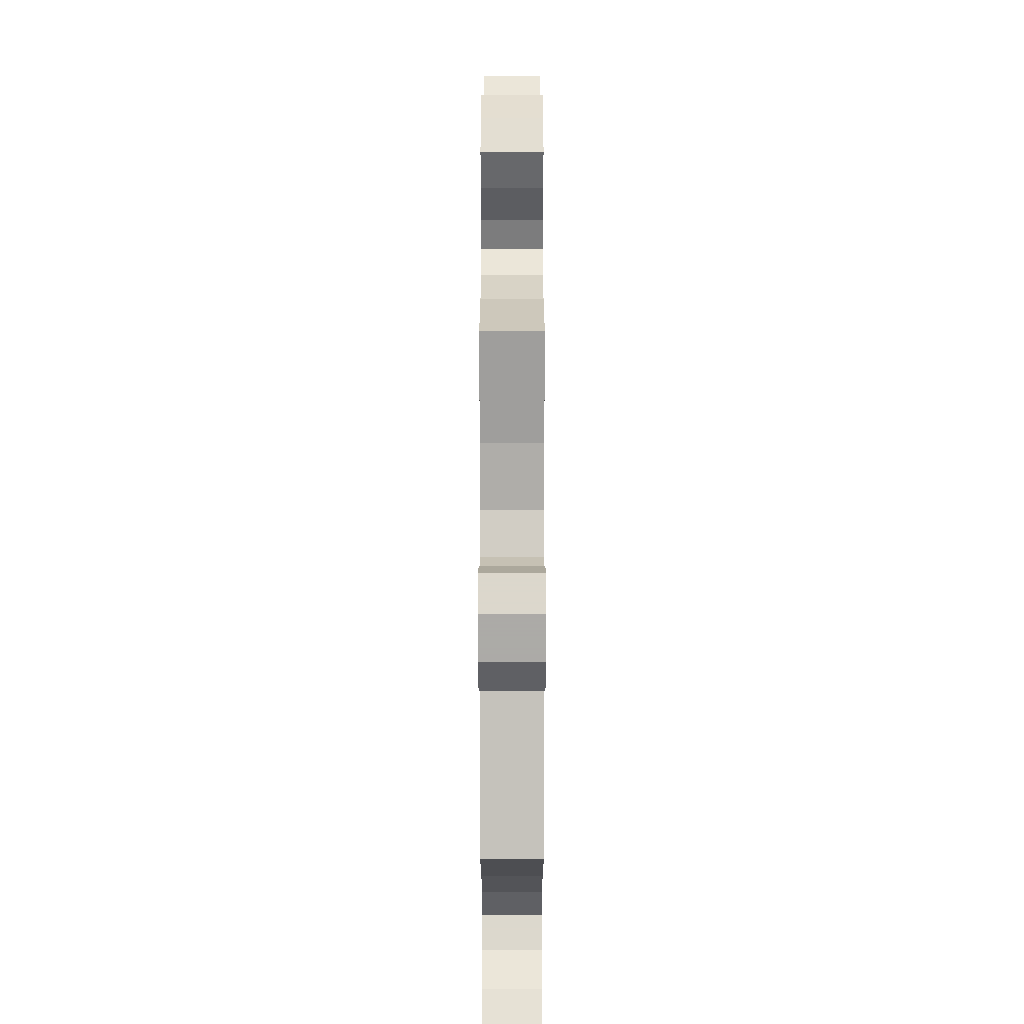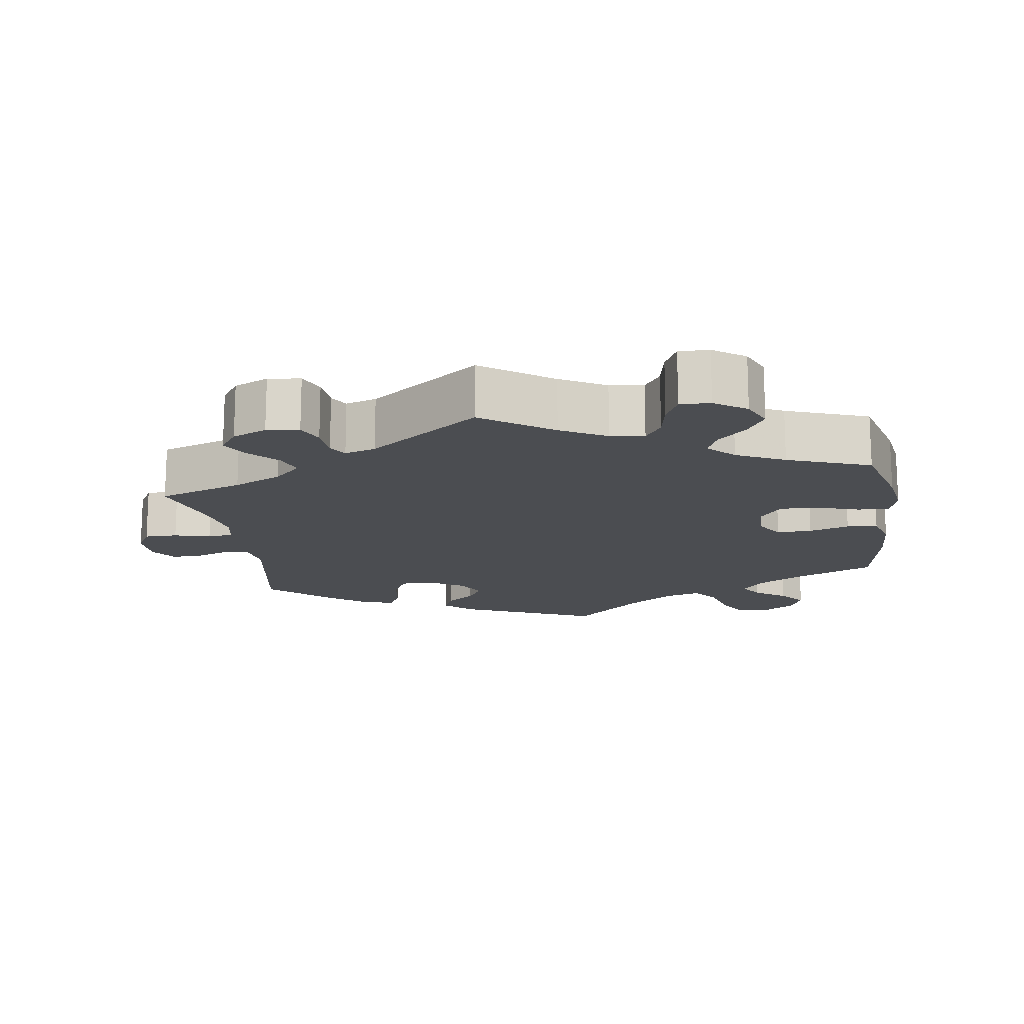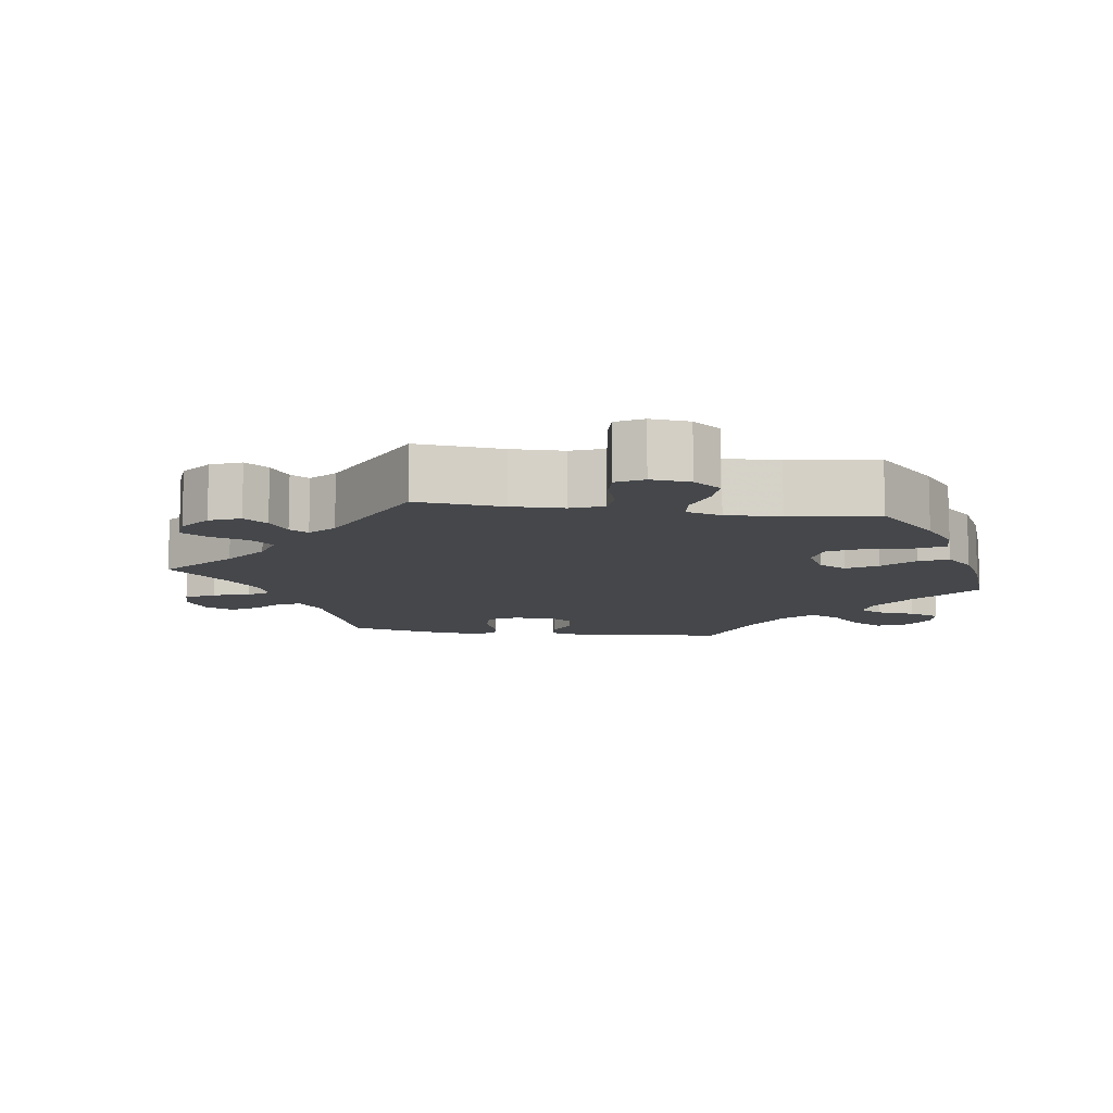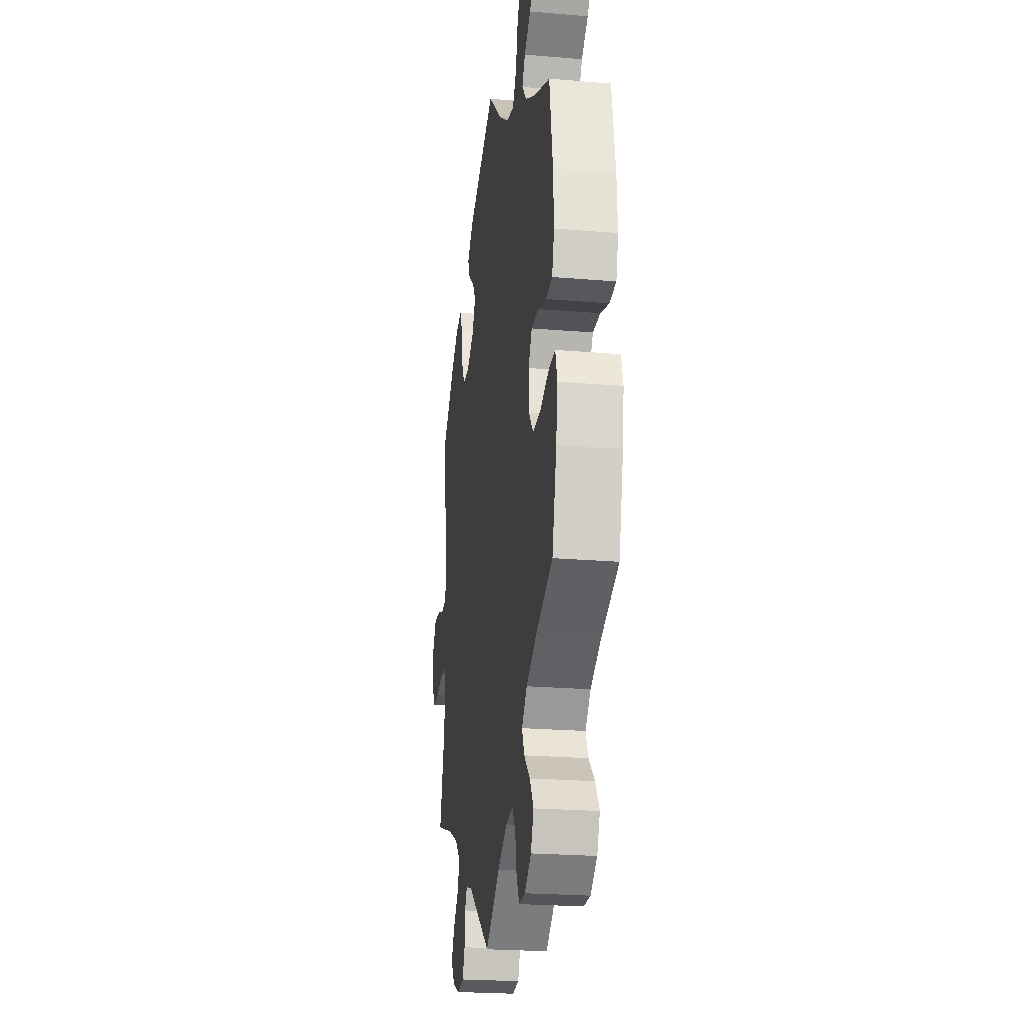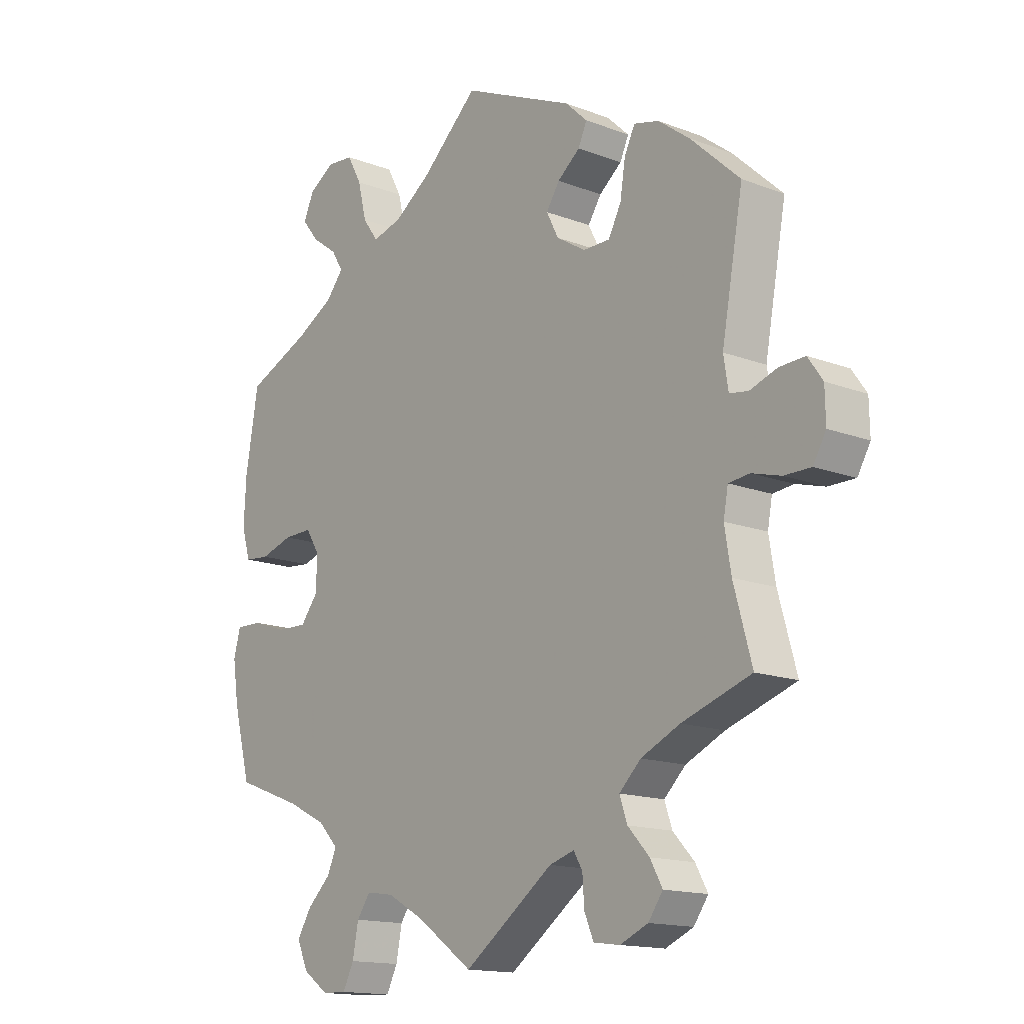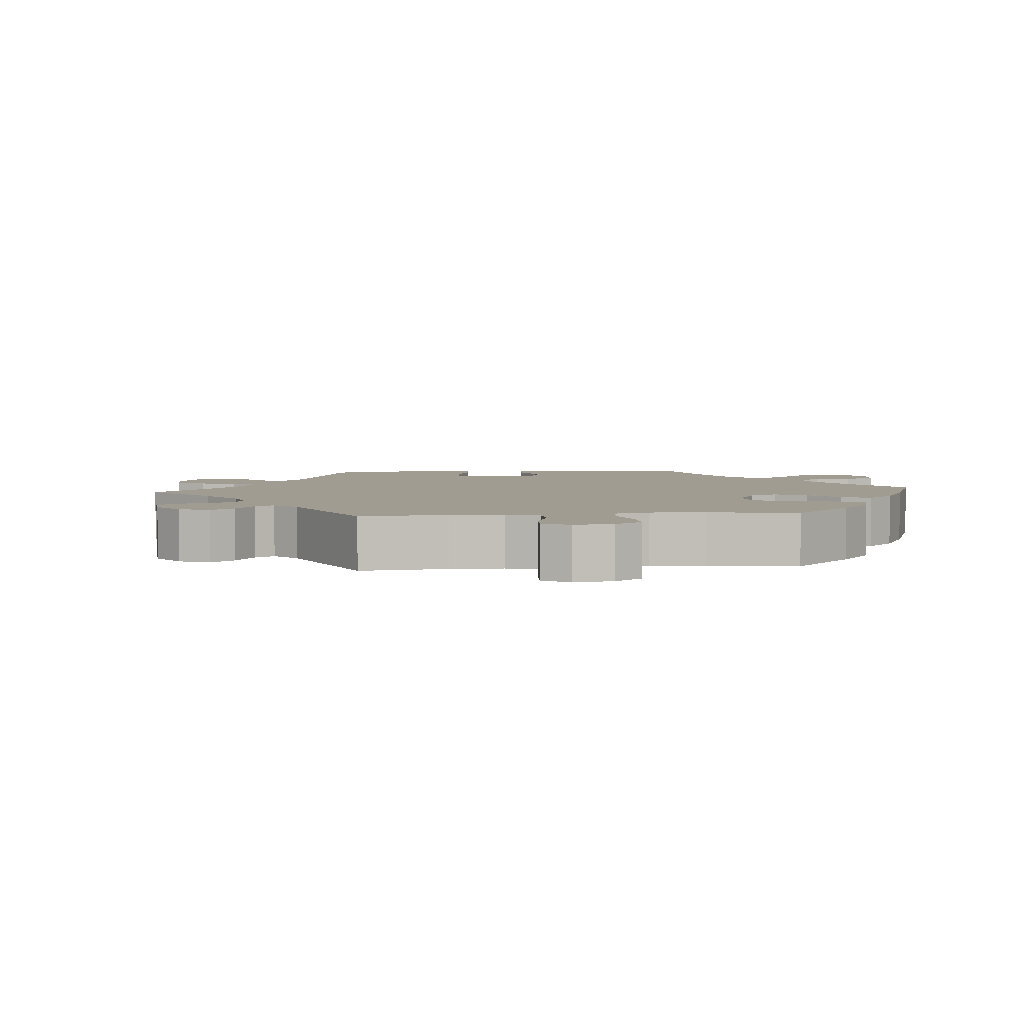
<metadata>
{"format":"obj","ext":"obj","renderer":"f3d","projection":"perspective","resolution":1024,"background":"white","views":[{"elev":-52.5,"azim":90.0,"up":"+Z"},{"elev":-15.6,"azim":-171.2,"up":"+Y"},{"elev":-10.4,"azim":-158.3,"up":"+Y"},{"elev":-23.2,"azim":-98.1,"up":"+Z"},{"elev":-15.0,"azim":50.7,"up":"+Z"},{"elev":4.3,"azim":-155.8,"up":"+Y"}]}
</metadata>
<code>
v -0.53 0.07 -0.175
v -0.54 0.07 -0.107
v -0.528 0.07 -0.064
v -0.484 0.07 -0.065
v -0.424 0.07 -0.085
v -0.371 0.07 -0.087
v -0.341 0.07 -0.049
v -0.339 0.07 0.008
v -0.363 0.07 0.046
v -0.412 0.07 0.045
v -0.468 0.07 0.028
v -0.511 0.07 0.032
v -0.526 0.07 0.083
v -0.522 0.07 0.16
v -0.5 0.07 0.289
v -0.389 0.07 0.337
v -0.325 0.07 0.373
v -0.295 0.07 0.409
v -0.315 0.07 0.442
v -0.359 0.07 0.474
v -0.388 0.07 0.51
v -0.37 0.07 0.55
v -0.326 0.07 0.578
v -0.28 0.07 0.574
v -0.255 0.07 0.528
v -0.24 0.07 0.467
v -0.213 0.07 0.43
v -0.162 0.07 0.444
v -0.098 0.07 0.489
v -0.001 0.07 0.578
v 0.192 0.07 0.492
v 0.23 0.07 0.456
v 0.215 0.07 0.423
v 0.176 0.07 0.392
v 0.153 0.07 0.357
v 0.174 0.07 0.316
v 0.224 0.07 0.285
v 0.27 0.07 0.285
v 0.292 0.07 0.327
v 0.301 0.07 0.384
v 0.319 0.07 0.421
v 0.362 0.07 0.41
v 0.416 0.07 0.369
v 0.501 0.07 0.29
v 0.464 0.07 0.089
v 0.472 0.07 0.038
v 0.504 0.07 0.033
v 0.551 0.07 0.049
v 0.595 0.07 0.051
v 0.62 0.07 0.015
v 0.621 0.07 -0.039
v 0.599 0.07 -0.077
v 0.553 0.07 -0.077
v 0.503 0.07 -0.063
v 0.467 0.07 -0.067
v 0.459 0.07 -0.11
v 0.47 0.07 -0.177
v 0.501 0.07 -0.289
v 0.382 0.07 -0.329
v 0.315 0.07 -0.36
v 0.278 0.07 -0.396
v 0.291 0.07 -0.434
v 0.328 0.07 -0.474
v 0.349 0.07 -0.512
v 0.324 0.07 -0.547
v 0.276 0.07 -0.568
v 0.231 0.07 -0.562
v 0.215 0.07 -0.525
v 0.212 0.07 -0.479
v 0.197 0.07 -0.453
v 0.154 0.07 -0.466
v 0 0.07 -0.578
v -0.097 0.07 -0.509
v -0.16 0.07 -0.474
v -0.207 0.07 -0.467
v -0.23 0.07 -0.5
v -0.24 0.07 -0.552
v -0.259 0.07 -0.59
v -0.301 0.07 -0.589
v -0.345 0.07 -0.558
v -0.364 0.07 -0.515
v -0.339 0.07 -0.475
v -0.299 0.07 -0.437
v -0.283 0.07 -0.401
v -0.318 0.07 -0.365
v -0.385 0.07 -0.332
v -0.5 0.07 -0.289
v -0.53 0 -0.175
v -0.54 0 -0.107
v -0.528 0 -0.064
v -0.484 0 -0.065
v -0.424 0 -0.085
v -0.371 0 -0.087
v -0.341 0 -0.049
v -0.339 0 0.008
v -0.363 0 0.046
v -0.412 0 0.045
v -0.468 0 0.028
v -0.511 0 0.032
v -0.526 0 0.083
v -0.522 0 0.16
v -0.5 0 0.289
v -0.389 0 0.337
v -0.325 0 0.373
v -0.295 0 0.409
v -0.315 0 0.442
v -0.359 0 0.474
v -0.388 0 0.51
v -0.37 0 0.55
v -0.326 0 0.578
v -0.28 0 0.574
v -0.255 0 0.528
v -0.24 0 0.467
v -0.213 0 0.43
v -0.162 0 0.444
v -0.098 0 0.489
v -0.001 0 0.578
v 0.192 0 0.492
v 0.23 0 0.456
v 0.215 0 0.423
v 0.176 0 0.392
v 0.153 0 0.357
v 0.174 0 0.316
v 0.224 0 0.285
v 0.27 0 0.285
v 0.292 0 0.327
v 0.301 0 0.384
v 0.319 0 0.421
v 0.362 0 0.41
v 0.416 0 0.369
v 0.501 0 0.29
v 0.464 0 0.089
v 0.472 0 0.038
v 0.504 0 0.033
v 0.551 0 0.049
v 0.595 0 0.051
v 0.62 0 0.015
v 0.621 0 -0.039
v 0.599 0 -0.077
v 0.553 0 -0.077
v 0.503 0 -0.063
v 0.467 0 -0.067
v 0.459 0 -0.11
v 0.47 0 -0.177
v 0.501 0 -0.289
v 0.382 0 -0.329
v 0.315 0 -0.36
v 0.278 0 -0.396
v 0.291 0 -0.434
v 0.328 0 -0.474
v 0.349 0 -0.512
v 0.324 0 -0.547
v 0.276 0 -0.568
v 0.231 0 -0.562
v 0.215 0 -0.525
v 0.212 0 -0.479
v 0.197 0 -0.453
v 0.154 0 -0.466
v 0 0 -0.578
v -0.097 0 -0.509
v -0.16 0 -0.474
v -0.207 0 -0.467
v -0.23 0 -0.5
v -0.24 0 -0.552
v -0.259 0 -0.59
v -0.301 0 -0.589
v -0.345 0 -0.558
v -0.364 0 -0.515
v -0.339 0 -0.475
v -0.299 0 -0.437
v -0.283 0 -0.401
v -0.318 0 -0.365
v -0.385 0 -0.332
v -0.5 0 -0.289
f 86 87 1 2
f 85 86 2 3
f 84 85 3 4
f 80 81 82 83
f 80 83 84
f 79 80 84
f 76 77 78 79
f 75 76 79 84
f 74 75 84 4
f 71 72 73
f 70 71 73 74
f 66 67 68 69
f 66 69 70
f 65 66 70
f 62 63 64 65
f 61 62 65 70
f 60 61 70 74
f 57 58 59
f 56 57 59 60
f 55 56 60 74
f 51 52 53 54
f 51 54 55
f 50 51 55
f 47 48 49 50
f 47 50 55
f 46 47 55 74
f 42 43 44 45
f 39 40 41 42
f 38 39 42 45
f 37 38 45 46
f 31 32 33 34
f 29 30 31 34
f 28 29 34 35
f 27 28 35 36
f 23 24 25 26
f 23 26 27
f 22 23 27
f 19 20 21 22
f 18 19 22 27
f 17 18 27 36
f 13 14 15 16
f 10 11 12 13
f 9 10 13 16
f 8 9 16 17
f 74 4 5
f 74 5 6
f 46 74 6 7
f 17 36 37 46
f 7 8 17 46
f 89 88 174 173
f 90 89 173 172
f 91 90 172 171
f 170 169 168 167
f 171 170 167
f 171 167 166
f 166 165 164 163
f 171 166 163 162
f 91 171 162 161
f 160 159 158
f 161 160 158 157
f 156 155 154 153
f 157 156 153
f 157 153 152
f 152 151 150 149
f 157 152 149 148
f 161 157 148 147
f 146 145 144
f 147 146 144 143
f 161 147 143 142
f 141 140 139 138
f 142 141 138
f 142 138 137
f 137 136 135 134
f 142 137 134
f 161 142 134 133
f 132 131 130 129
f 129 128 127 126
f 132 129 126 125
f 133 132 125 124
f 121 120 119 118
f 121 118 117 116
f 122 121 116 115
f 123 122 115 114
f 113 112 111 110
f 114 113 110
f 114 110 109
f 109 108 107 106
f 114 109 106 105
f 123 114 105 104
f 103 102 101 100
f 100 99 98 97
f 103 100 97 96
f 104 103 96 95
f 92 91 161
f 93 92 161
f 94 93 161 133
f 133 124 123 104
f 133 104 95 94
f 1 88 89 2
f 2 89 90 3
f 3 90 91 4
f 4 91 92 5
f 5 92 93 6
f 6 93 94 7
f 7 94 95 8
f 8 95 96 9
f 9 96 97 10
f 10 97 98 11
f 11 98 99 12
f 12 99 100 13
f 13 100 101 14
f 14 101 102 15
f 15 102 103 16
f 16 103 104 17
f 17 104 105 18
f 18 105 106 19
f 19 106 107 20
f 20 107 108 21
f 21 108 109 22
f 22 109 110 23
f 23 110 111 24
f 24 111 112 25
f 25 112 113 26
f 26 113 114 27
f 27 114 115 28
f 28 115 116 29
f 29 116 117 30
f 30 117 118 31
f 31 118 119 32
f 32 119 120 33
f 33 120 121 34
f 34 121 122 35
f 35 122 123 36
f 36 123 124 37
f 37 124 125 38
f 38 125 126 39
f 39 126 127 40
f 40 127 128 41
f 41 128 129 42
f 42 129 130 43
f 43 130 131 44
f 44 131 132 45
f 45 132 133 46
f 46 133 134 47
f 47 134 135 48
f 48 135 136 49
f 49 136 137 50
f 50 137 138 51
f 51 138 139 52
f 52 139 140 53
f 53 140 141 54
f 54 141 142 55
f 55 142 143 56
f 56 143 144 57
f 57 144 145 58
f 58 145 146 59
f 59 146 147 60
f 60 147 148 61
f 61 148 149 62
f 62 149 150 63
f 63 150 151 64
f 64 151 152 65
f 65 152 153 66
f 66 153 154 67
f 67 154 155 68
f 68 155 156 69
f 69 156 157 70
f 70 157 158 71
f 71 158 159 72
f 72 159 160 73
f 73 160 161 74
f 74 161 162 75
f 75 162 163 76
f 76 163 164 77
f 77 164 165 78
f 78 165 166 79
f 79 166 167 80
f 80 167 168 81
f 81 168 169 82
f 82 169 170 83
f 83 170 171 84
f 84 171 172 85
f 85 172 173 86
f 86 173 174 87
f 87 174 88 1

</code>
